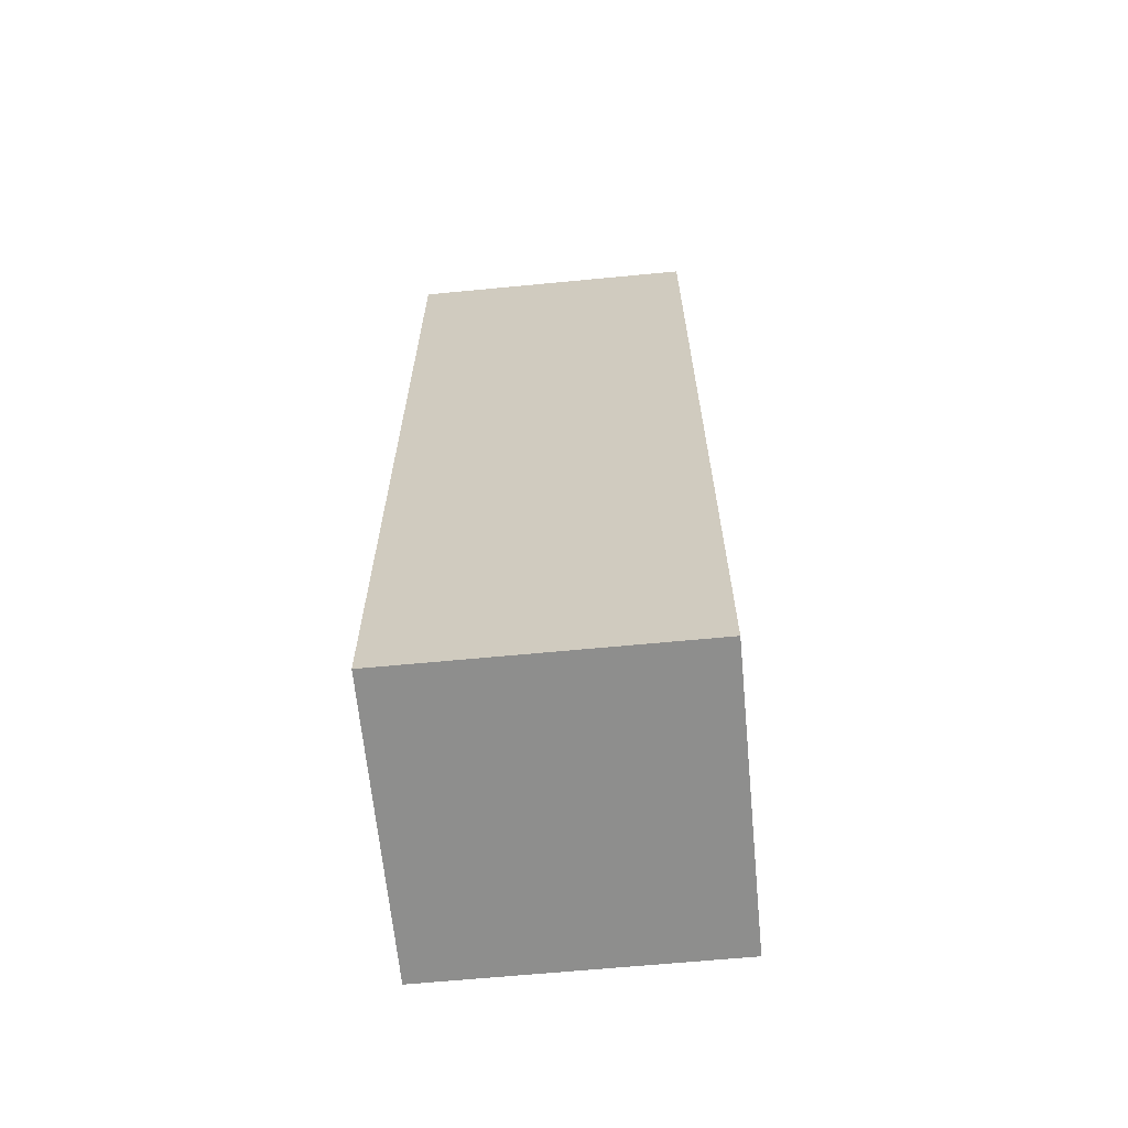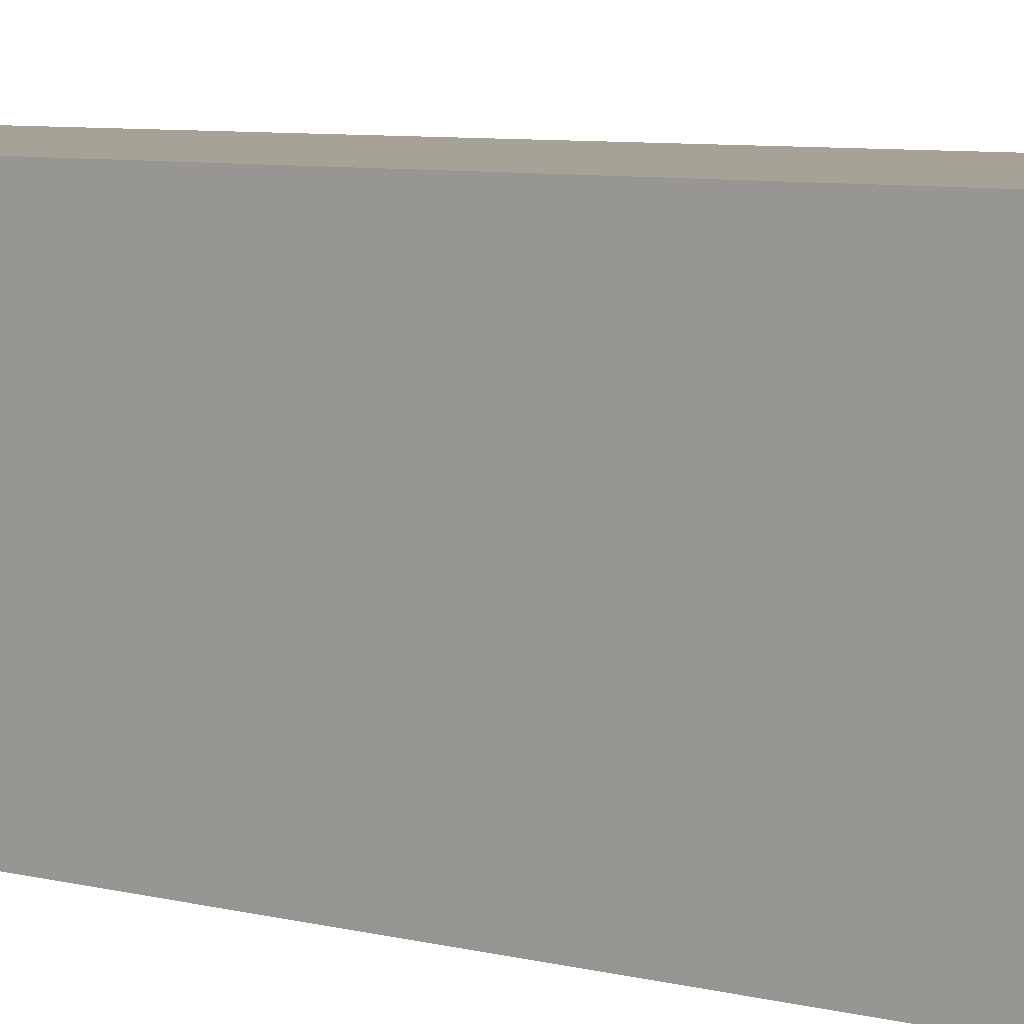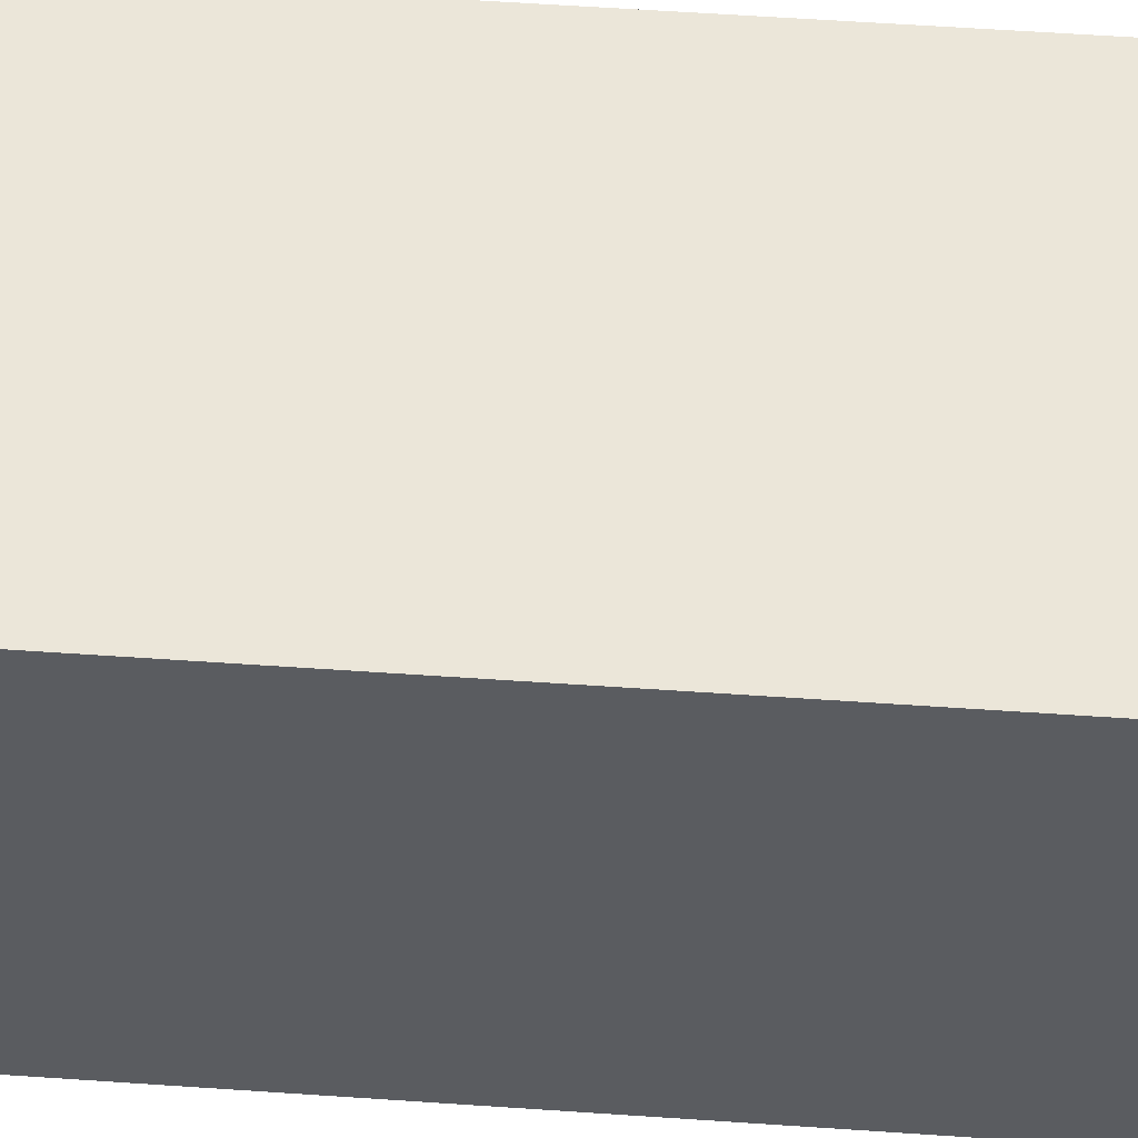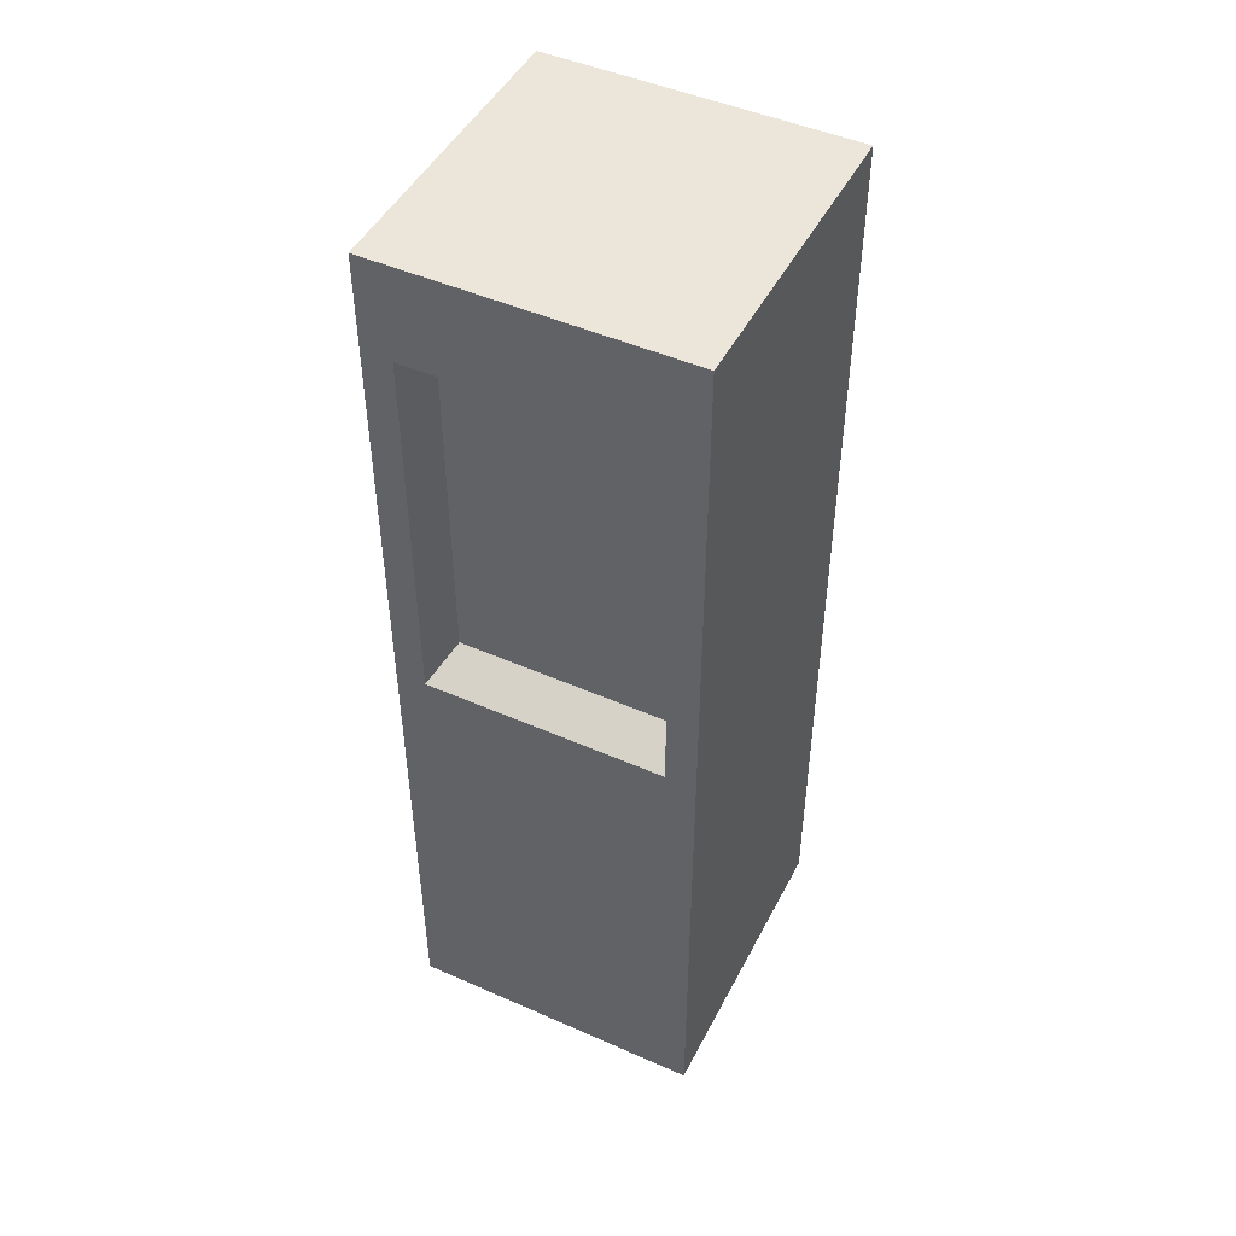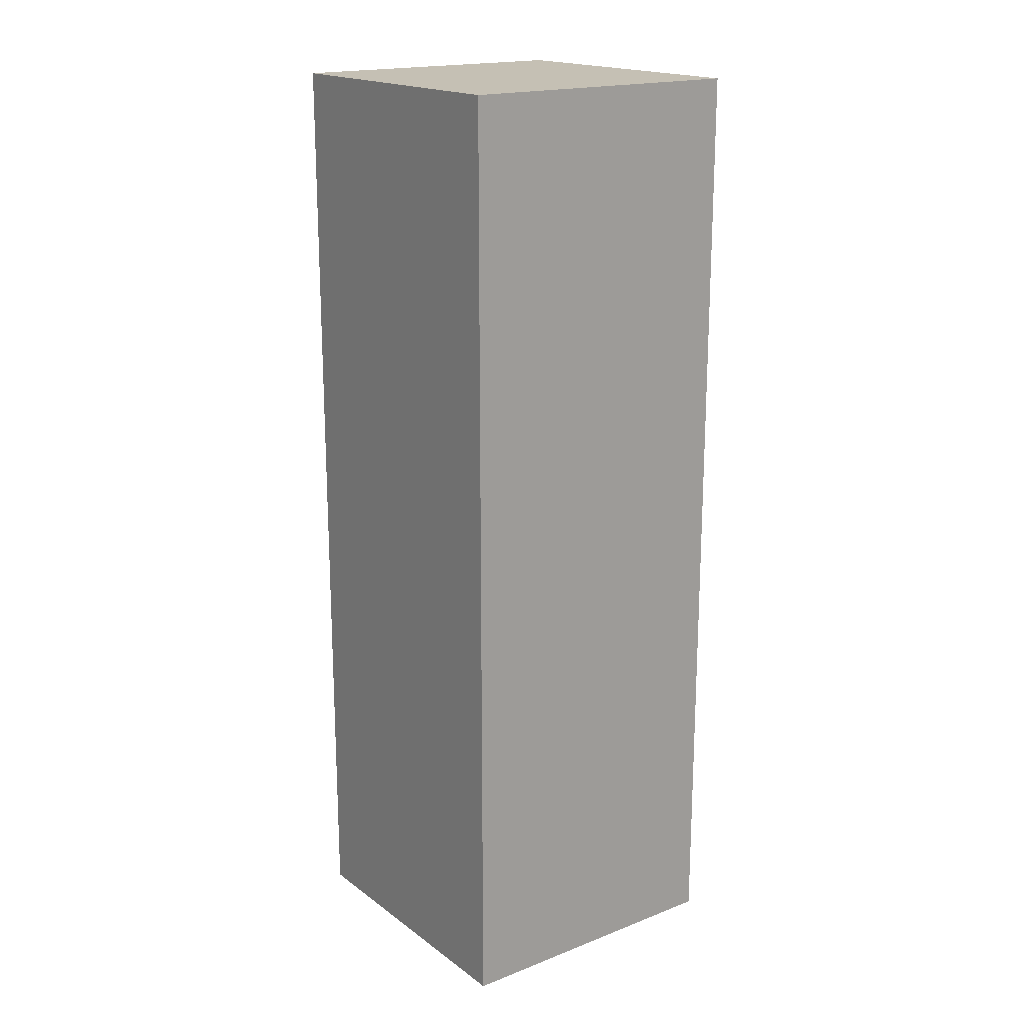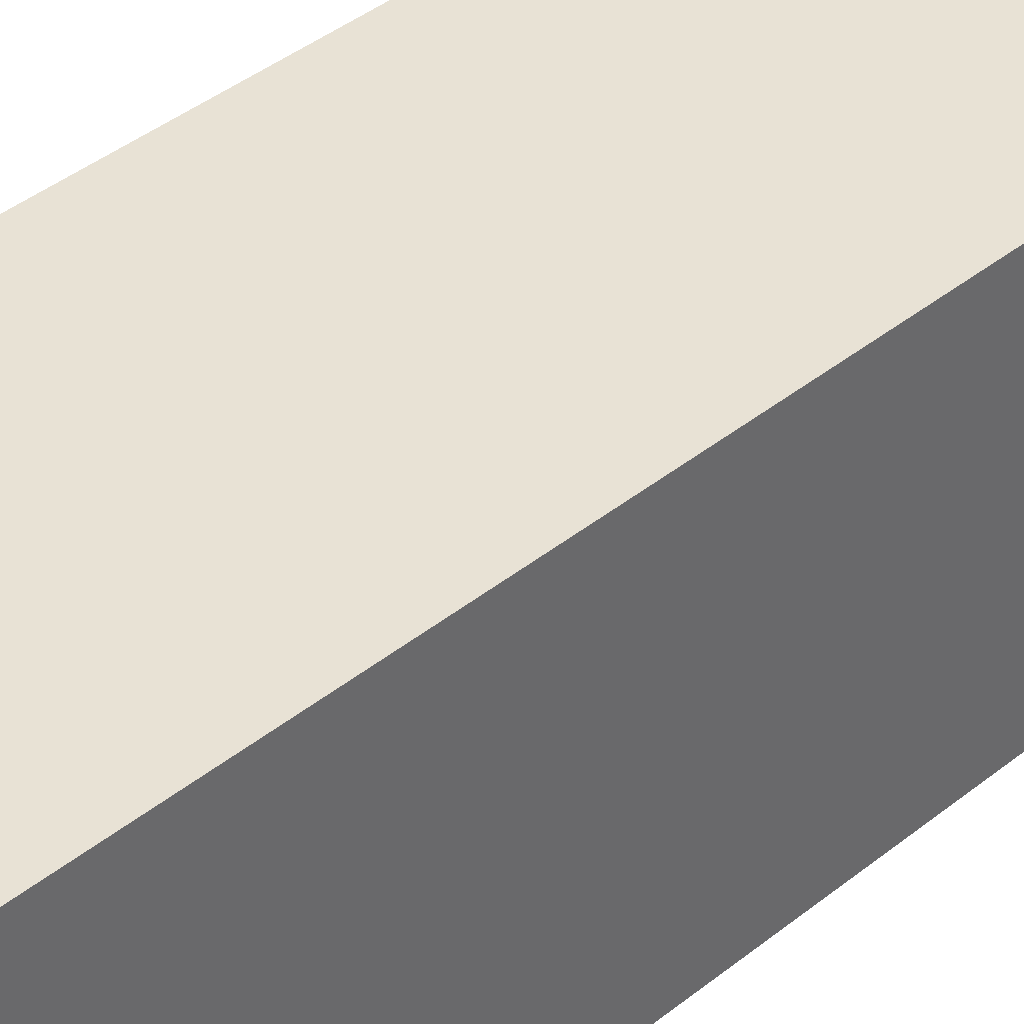
<metadata>
{"format":"obj","ext":"obj","renderer":"f3d","projection":"perspective","resolution":1024,"background":"white","views":[{"elev":-64.8,"azim":5.5,"up":"+Y"},{"elev":6.3,"azim":129.6,"up":"+Z"},{"elev":55.5,"azim":94.2,"up":"+Z"},{"elev":47.5,"azim":-63.6,"up":"+Y"},{"elev":18.4,"azim":53.5,"up":"+Y"},{"elev":40.7,"azim":45.6,"up":"+Z"}]}
</metadata>
<code>
g default
v 7.488 0 0
v 8 0 0
v 7.488 1.627 0
v 8 1.627 0
v 7.488 1.627 -0.5116
v 8 1.627 -0.5116
v 7.488 0 -0.5116
v 8 0 -0.5116
v 7.488 0.8134 0
v 8 0.8134 0
v 8 0.8134 -0.5116
v 7.488 0.8134 -0.5116
v 7.488 1.464 -0.5116
v 8 1.464 -0.5116
v 8 1.464 0
v 7.488 1.464 0
v 7.488 1.627 -0.2558
v 8 1.627 -0.2558
v 8 1.464 -0.2558
v 8 0.8134 -0.2558
v 8 0 -0.2558
v 7.488 0 -0.2558
v 7.488 0.8134 -0.2558
v 7.488 1.464 -0.2558
v 7.488 0 -0.4605
v 8 0 -0.4605
v 8 0.8134 -0.4605
v 8 1.464 -0.4605
v 8 1.627 -0.4605
v 7.488 1.627 -0.4605
v 7.488 1.464 -0.4605
v 7.488 0.8134 -0.4605
v 7.488 1.627 -0.05117
v 8 1.627 -0.05117
v 8 1.464 -0.05117
v 8 0.8134 -0.05117
v 8 0 -0.05117
v 7.488 0 -0.05117
v 7.488 0.8134 -0.05117
v 7.488 1.464 -0.05117
v 7.561 1.429 -0.4386
v 7.561 0.8482 -0.4386
v 7.561 0.8482 -0.2558
v 7.561 1.429 -0.2558
v 7.561 0.8482 -0.07308
v 7.561 1.429 -0.07308
g pCube16
f 9 10 15 16
f 17 18 29 30
f 13 14 11 12
f 25 26 21 22
f 19 20 27 28
f 41 42 43 44
f 1 2 10 9
f 20 21 26 27
f 12 11 8 7
f 32 25 22 23
f 5 6 14 13
f 18 19 28 29
f 16 15 4 3
f 30 31 24 17
f 33 34 18 17
f 34 35 19 18
f 35 36 20 19
f 36 37 21 20
f 22 21 37 38
f 23 22 38 39
f 44 43 45 46
f 17 24 40 33
f 7 8 26 25
f 27 26 8 11
f 28 27 11 14
f 29 28 14 6
f 30 29 6 5
f 13 31 30 5
f 12 32 31 13
f 7 25 32 12
f 3 4 34 33
f 15 35 34 4
f 10 36 35 15
f 2 37 36 10
f 38 37 2 1
f 39 38 1 9
f 40 39 9 16
f 33 40 16 3
f 31 32 42 41
f 32 23 43 42
f 24 31 41 44
f 23 39 45 43
f 39 40 46 45
f 40 24 44 46

</code>
